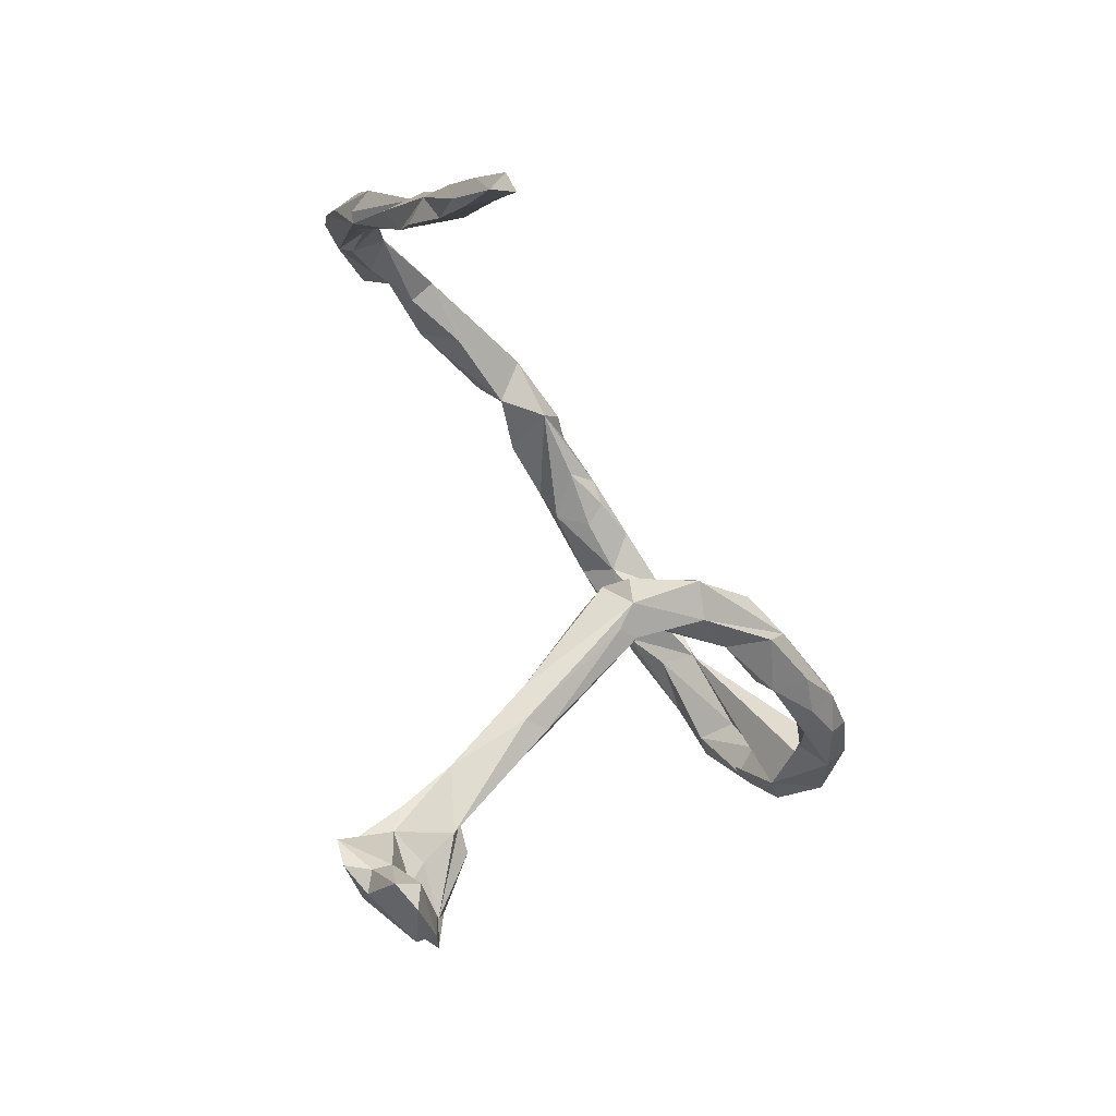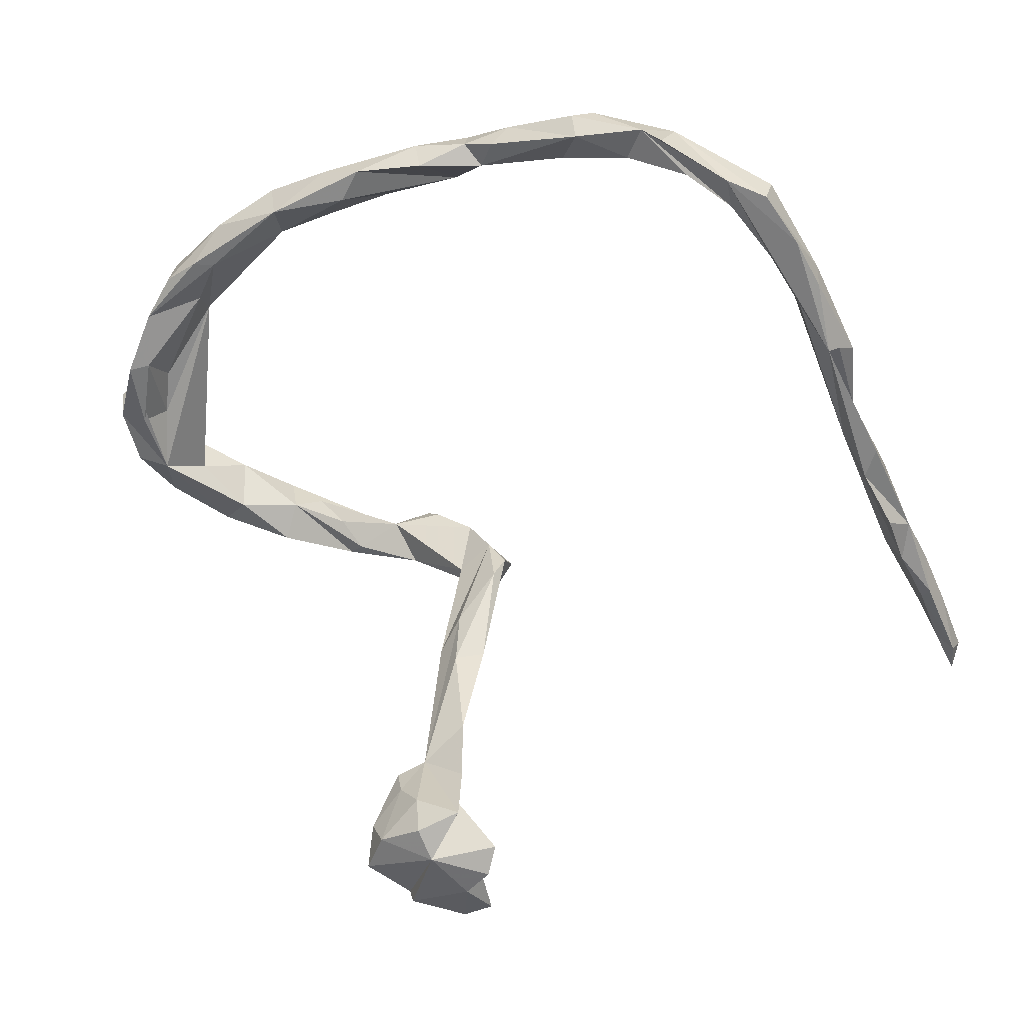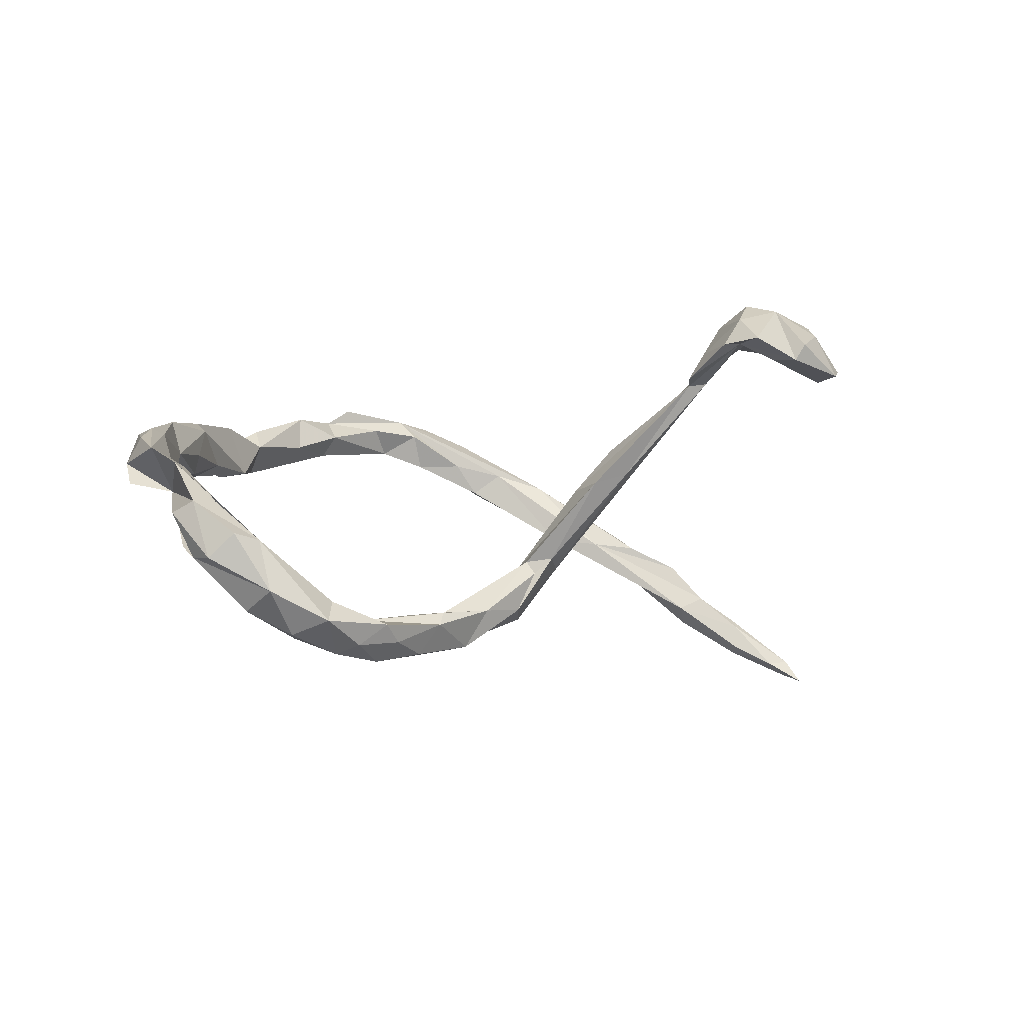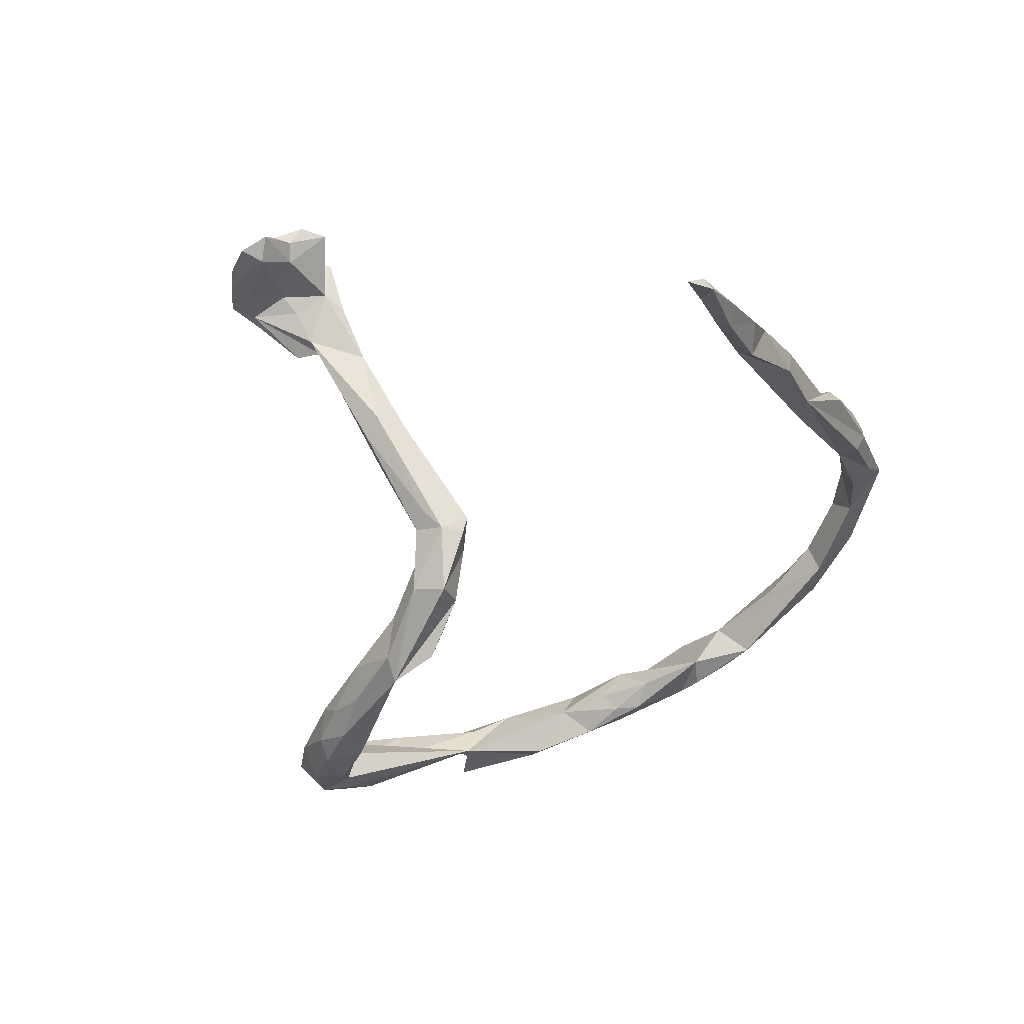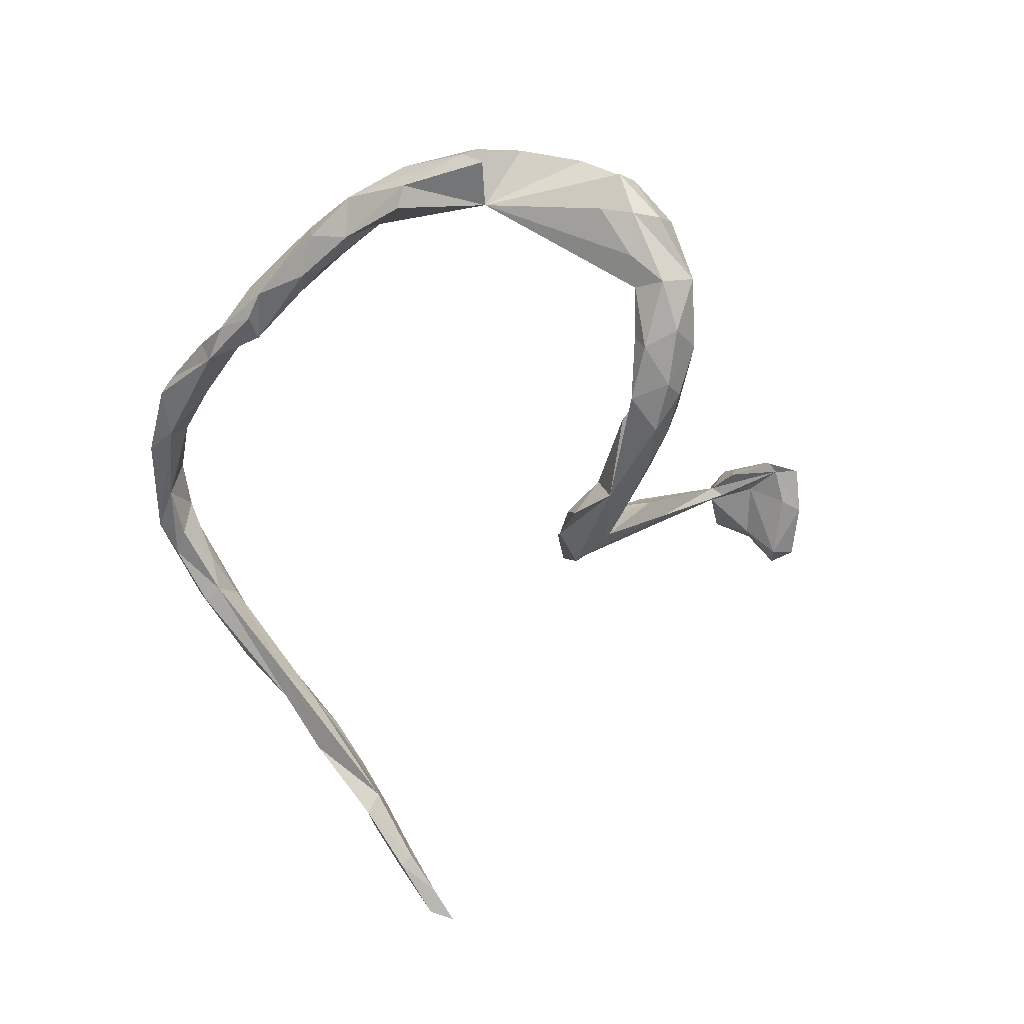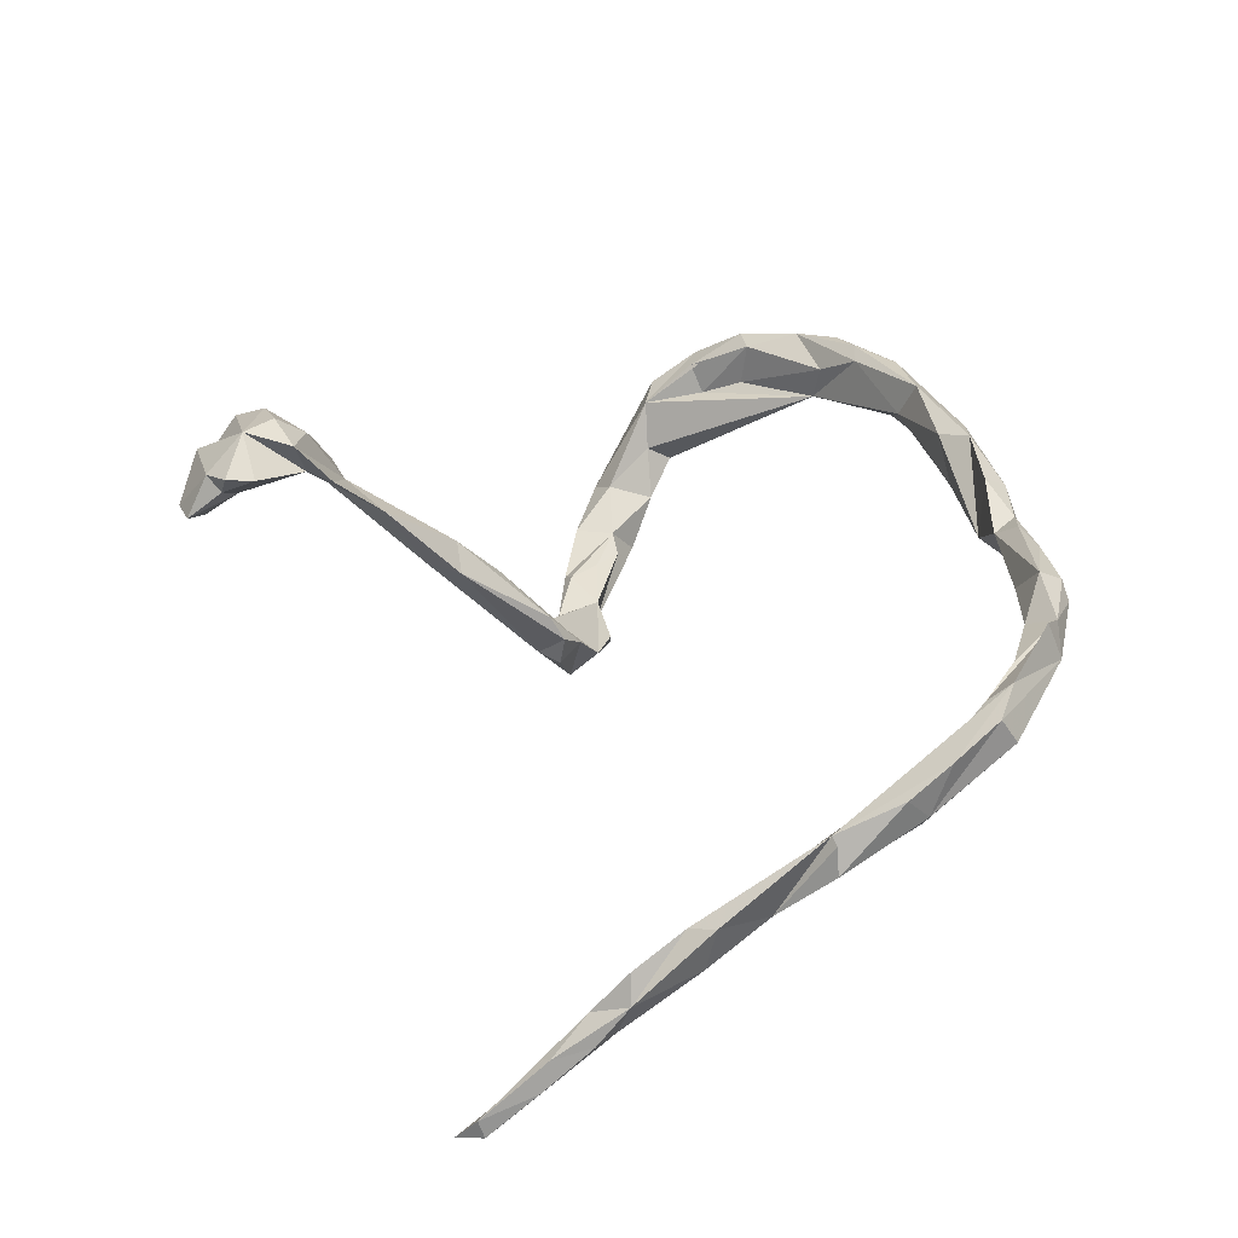
<metadata>
{"format":"obj","ext":"obj","renderer":"f3d","projection":"perspective","resolution":1024,"background":"white","views":[{"elev":-53.5,"azim":120.5,"up":"+Y"},{"elev":-0.4,"azim":15.6,"up":"+Y"},{"elev":0.5,"azim":-59.1,"up":"+Z"},{"elev":-52.9,"azim":48.3,"up":"+Z"},{"elev":-49.0,"azim":-119.8,"up":"+Z"},{"elev":38.5,"azim":86.7,"up":"+Z"}]}
</metadata>
<code>
v 0.5501 0.2195 0.05893
v 0.5433 0.2498 0.0253
v 0.5884 0.1327 -0.02983
v 0.4856 0.3645 0.09235
v 0.5239 0.2779 0.09688
v 0.5732 0.1308 0.008506
v 0.4293 0.3652 0.1438
v 0.5586 0.1257 0.01477
v 0.4845 0.3413 0.13
v 0.4935 0.3219 0.05105
v 0.5793 0.05354 -0.1021
v 0.5273 0.2456 0.000176
v 0.6165 -0.01963 -0.08358
v 0.3452 0.4454 0.1088
v 0.62 -0.03497 -0.152
v 0.4974 0.2347 0.00639
v 0.4791 0.2631 0.05844
v 0.5186 0.1936 0.03927
v 0.45 0.3301 0.05701
v 0.5658 0.005641 -0.09181
v 0.3993 0.3808 0.08284
v 0.4306 0.3315 0.1158
v 0.541 0.07948 -0.08366
v 0.3372 0.4239 0.1637
v 0.6556 -0.1303 -0.1761
v 0.6749 -0.1771 -0.2268
v 0.5972 -0.05674 -0.09937
v 0.6309 -0.1287 -0.1378
v 0.6977 -0.2479 -0.2832
v 0.2731 0.4358 0.07796
v 0.6808 -0.2343 -0.2398
v 0.6683 -0.2439 -0.2485
v 0.6428 -0.1828 -0.195
v 0.6151 -0.1546 -0.2127
v 0.3669 0.3782 0.1265
v 0.6381 -0.1484 -0.2417
v 0.6579 -0.247 -0.2846
v 0.7108 -0.3285 -0.3146
v 0.7172 -0.32 -0.3404
v 0.6744 -0.2374 -0.2989
v 0.6844 -0.3081 -0.3174
v 0.7055 -0.3592 -0.3494
v 0.2753 0.4094 0.1122
v 0.3019 0.4451 0.14
v 0.1928 0.4739 0.1206
v 0.2212 0.4795 0.1041
v 0.2046 0.4387 0.1444
v 0.1717 0.417 0.09113
v 0.04435 0.4108 0.08934
v 0.06834 0.4379 0.1177
v 0.08858 0.4654 0.09788
v 0.07096 0.4528 0.04299
v 0.02084 0.4428 0.09949
v -0.01017 0.4022 0.04134
v 0.01297 0.4596 0.05774
v -0.04148 0.4342 0.0342
v -0.04386 0.4098 0.1208
v -0.2044 0.4096 0.09983
v -0.05762 0.4439 0.09681
v -0.1415 0.4038 0.1266
v -0.1173 0.3791 0.05429
v -0.08374 0.437 0.04839
v 0.02921 -0.6093 0.2893
v 0.08867 -0.6385 0.2343
v -0.2024 0.3505 0.0702
v 0.1188 -0.5897 0.2724
v 0.06944 -0.54 0.2911
v 0.107 -0.6302 0.2671
v -0.01786 -0.4823 0.1741
v 0.05358 -0.4932 0.2207
v -0.1576 0.3954 0.03492
v 0.02571 -0.2074 -0.04456
v 0.03433 -0.3286 0.04373
v 0.03196 -0.1937 -0.124
v -0.1693 0.3638 0.1118
v -9.6e-05 -0.3336 0.07486
v 0.03558 -0.4288 0.156
v 0.04741 -0.5282 0.2347
v 0.03306 -0.1866 -0.0814
v 0.07077 -0.6585 0.2513
v -0.2763 0.3475 0.1246
v 0.06796 -0.6192 0.218
v 0.09106 -0.6875 0.1951
v -0.003307 -0.1627 -0.1163
v 0.000765 -0.2529 -0.09048
v 0.01648 -0.377 0.05106
v 0.01248 -0.2241 -0.1188
v -0.01433 -0.2755 0.008718
v -0.2175 0.4098 0.06097
v -0.0106 -0.5083 0.1771
v 0.05874 -0.6672 0.1779
v 0.01204 -0.5675 0.2981
v -0.03906 -0.5185 0.2222
v -0.1888 0.3714 0.03879
v -0.2973 0.3879 0.07991
v -0.03148 -0.2421 -0.1001
v -0.01808 -0.3708 0.03578
v 0.0484 -0.7021 0.1868
v -0.005134 -0.548 0.22
v -0.03942 -0.3269 0.0231
v -0.0463 -0.2027 -0.106
v -0.000751 -0.5275 0.2647
v -0.02892 -0.6684 0.2093
v -0.03242 -0.1777 -0.2012
v -0.006257 -0.5784 0.2399
v -0.2595 0.3693 0.03177
v -0.0172 -0.6785 0.2326
v -0.04692 -0.2183 -0.1244
v -0.05192 -0.5857 0.2723
v -0.05295 -0.1353 -0.1785
v -0.3523 0.3269 0.02269
v -0.05573 -0.5019 0.1842
v -0.07812 -0.5722 0.2331
v -0.2833 0.3244 0.07174
v -0.1141 -0.1138 -0.1973
v -0.02999 -0.6308 0.2104
v -0.0675 -0.5924 0.2339
v -0.08273 -0.6293 0.2414
v -0.1392 -0.1115 -0.2266
v -0.07809 -0.2049 -0.1831
v -0.386 0.2721 0.1005
v -0.3769 0.3333 0.1018
v -0.1471 -0.1896 -0.1807
v -0.3821 0.334 0.04068
v -0.4156 0.2737 0.1096
v -0.4316 0.2176 0.008569
v -0.2101 -0.1314 -0.2453
v -0.1815 -0.1297 -0.184
v -0.4259 0.2256 0.06117
v -0.4698 0.2781 0.05248
v -0.1822 -0.1707 -0.2371
v -0.4651 0.2534 0.09349
v -0.4891 0.255 0.02124
v -0.2408 -0.1668 -0.1807
v -0.5064 0.1968 0.0765
v -0.2748 -0.1251 -0.1838
v -0.2634 -0.1755 -0.1974
v -0.3595 -0.09727 -0.1882
v -0.2871 -0.1523 -0.2426
v -0.3163 -0.09129 -0.1953
v -0.3452 -0.1523 -0.2209
v -0.3583 -0.1209 -0.2508
v -0.5128 0.1138 -0.01452
v -0.44 -0.09732 -0.1563
v -0.3811 -0.06462 -0.2345
v -0.4146 -0.1286 -0.2219
v -0.5196 0.1224 0.04674
v -0.5488 0.0375 -0.002575
v -0.4486 -0.03075 -0.1856
v -0.4587 -0.04064 -0.2124
v -0.527 0.05488 -0.04086
v -0.3757 -0.1526 -0.1922
v -0.4312 -0.09815 -0.2355
v -0.5584 0.09166 -0.07396
v -0.5492 0.1148 0.05239
v -0.4963 -0.03347 -0.1237
v -0.5073 0.003319 -0.1514
v -0.5968 0.08019 -0.02277
v -0.5885 0.04729 -0.0049
v -0.5415 0.03115 -0.1308
v -0.5843 0.0511 -0.08878
v -0.5029 -0.06943 -0.2039
v -0.5361 -0.03447 -0.06285
v -0.5468 -0.0189 -0.1681
v -0.579 -0.02111 -0.05209
v -0.5548 -0.0685 -0.137
v -0.5962 0.01353 -0.08838
v -0.478 -0.1176 -0.1822
f 92 67 102
f 69 102 67
f 109 92 102
f 63 67 92
f 105 82 91
f 83 91 82
f 116 105 91
f 78 82 105
f 70 67 78
f 63 78 67
f 69 67 70
f 83 64 80
f 68 80 64
f 98 83 80
f 82 64 83
f 66 64 82
f 107 98 80
f 91 83 98
f 66 68 64
f 63 80 68
f 66 63 68
f 82 78 66
f 63 66 78
f 99 78 105
f 109 63 92
f 107 80 63
f 103 91 98
f 116 91 103
f 107 103 98
f 63 103 107
f 117 105 116
f 117 116 103
f 118 63 109
f 99 105 117
f 113 118 109
f 103 63 118
f 93 109 102
f 117 103 118
f 93 113 109
f 117 118 113
f 22 17 7
f 18 7 17
f 19 17 22
f 44 22 7
f 14 7 9
f 5 9 7
f 7 8 5
f 1 5 8
f 18 8 7
f 2 9 5
f 1 2 5
f 4 9 2
f 10 4 2
f 14 9 4
f 16 18 17
f 3 2 1
f 3 1 8
f 19 16 17
f 23 18 16
f 11 2 3
f 11 12 2
f 10 2 12
f 16 12 11
f 6 11 3
f 10 12 16
f 21 30 4
f 14 4 30
f 10 21 4
f 24 7 14
f 21 10 19
f 16 19 10
f 22 21 19
f 111 124 106
f 95 106 124
f 114 111 106
f 126 124 111
f 89 106 95
f 130 95 124
f 71 106 89
f 58 89 95
f 81 58 95
f 62 89 58
f 106 71 94
f 61 94 71
f 114 106 94
f 62 71 89
f 59 62 58
f 58 60 59
f 57 59 60
f 65 94 61
f 75 65 61
f 114 94 65
f 54 71 62
f 54 61 71
f 56 54 62
f 75 61 54
f 55 62 59
f 52 54 56
f 55 56 62
f 53 55 59
f 52 56 55
f 51 52 55
f 57 53 59
f 51 55 53
f 8 20 27
f 28 27 20
f 27 13 8
f 11 8 13
f 25 13 27
f 37 40 41
f 39 41 40
f 32 37 41
f 36 40 37
f 110 84 104
f 74 104 84
f 127 110 104
f 123 131 120
f 127 120 131
f 108 123 120
f 137 131 123
f 33 25 28
f 27 28 25
f 20 33 28
f 31 25 33
f 26 25 31
f 32 31 33
f 13 25 15
f 36 15 25
f 34 33 20
f 23 34 20
f 32 33 34
f 41 39 42
f 38 42 39
f 38 41 42
f 84 79 74
f 87 74 79
f 72 79 84
f 87 104 74
f 120 104 87
f 120 87 96
f 85 96 87
f 108 120 96
f 127 104 120
f 101 84 110
f 128 101 110
f 123 108 101
f 96 101 108
f 128 123 101
f 115 128 110
f 134 123 128
f 50 51 53
f 47 51 50
f 49 50 53
f 45 52 51
f 49 54 52
f 47 49 48
f 30 48 49
f 30 49 52
f 47 45 51
f 46 52 45
f 44 46 45
f 30 52 46
f 44 45 47
f 14 30 46
f 43 48 30
f 44 14 46
f 29 39 40
f 112 117 113
f 69 117 112
f 93 112 113
f 29 38 39
f 69 93 102
f 69 112 93
f 117 90 99
f 78 99 90
f 69 90 117
f 97 90 69
f 77 69 70
f 77 70 78
f 25 26 36
f 40 36 26
f 29 40 26
f 49 47 50
f 49 53 57
f 35 21 22
f 44 35 22
f 43 21 35
f 44 24 14
f 44 7 24
f 43 30 21
f 44 43 35
f 47 43 44
f 48 43 47
f 54 49 57
f 60 54 57
f 20 8 18
f 3 8 6
f 11 6 8
f 11 13 15
f 167 158 161
f 126 161 158
f 166 167 161
f 159 158 167
f 154 161 126
f 159 126 158
f 160 161 154
f 164 166 161
f 165 167 166
f 126 160 154
f 164 161 160
f 162 166 164
f 157 164 160
f 164 157 150
f 149 150 157
f 162 164 150
f 168 166 162
f 153 162 150
f 162 153 168
f 146 168 153
f 142 146 153
f 152 168 146
f 133 126 130
f 135 130 126
f 124 126 133
f 126 143 151
f 147 151 143
f 163 126 151
f 157 160 126
f 156 157 126
f 163 156 126
f 149 157 156
f 145 150 149
f 144 149 156
f 145 153 150
f 142 153 145
f 138 145 149
f 144 138 149
f 127 145 138
f 141 146 142
f 127 142 145
f 155 135 126
f 132 130 135
f 126 129 143
f 147 143 129
f 139 142 127
f 140 127 138
f 122 130 132
f 77 78 90
f 86 77 90
f 88 69 76
f 77 76 69
f 75 81 114
f 121 114 81
f 18 23 20
f 23 16 11
f 15 23 11
f 121 126 114
f 111 114 126
f 129 126 121
f 125 121 81
f 135 129 121
f 122 125 81
f 135 121 125
f 95 122 81
f 132 125 122
f 110 127 119
f 128 119 127
f 135 125 132
f 128 127 140
f 147 129 135
f 131 139 127
f 141 142 139
f 100 97 69
f 86 90 97
f 85 86 97
f 73 76 77
f 73 77 86
f 100 69 88
f 96 97 100
f 84 100 88
f 72 88 76
f 72 76 73
f 124 133 130
f 95 130 122
f 60 58 81
f 75 114 65
f 60 81 75
f 54 60 75
f 34 37 32
f 36 37 34
f 38 31 32
f 29 26 31
f 38 32 41
f 29 31 38
f 34 23 15
f 15 36 34
f 119 115 110
f 128 115 119
f 167 165 159
f 163 159 165
f 166 163 165
f 155 159 163
f 155 163 148
f 151 148 163
f 168 163 166
f 144 156 163
f 144 163 168
f 152 144 168
f 155 126 159
f 87 73 86
f 101 96 100
f 85 97 96
f 79 72 73
f 100 84 101
f 72 84 88
f 87 79 73
f 87 86 85
f 123 134 137
f 138 137 134
f 136 134 128
f 139 131 137
f 138 134 136
f 155 148 147
f 151 147 148
f 135 155 147
f 140 136 128
f 141 139 137
f 152 141 137
f 138 136 140
f 152 137 138
f 146 141 152
f 144 152 138

</code>
